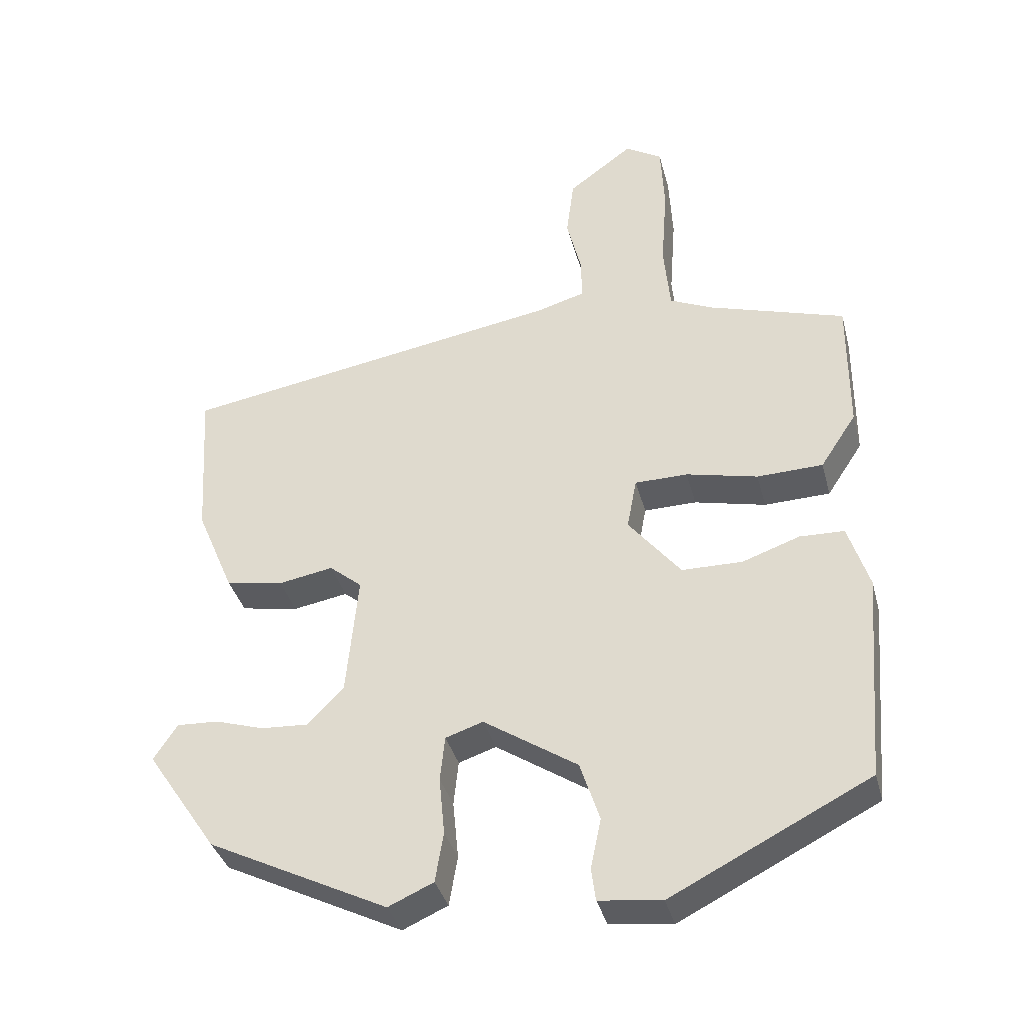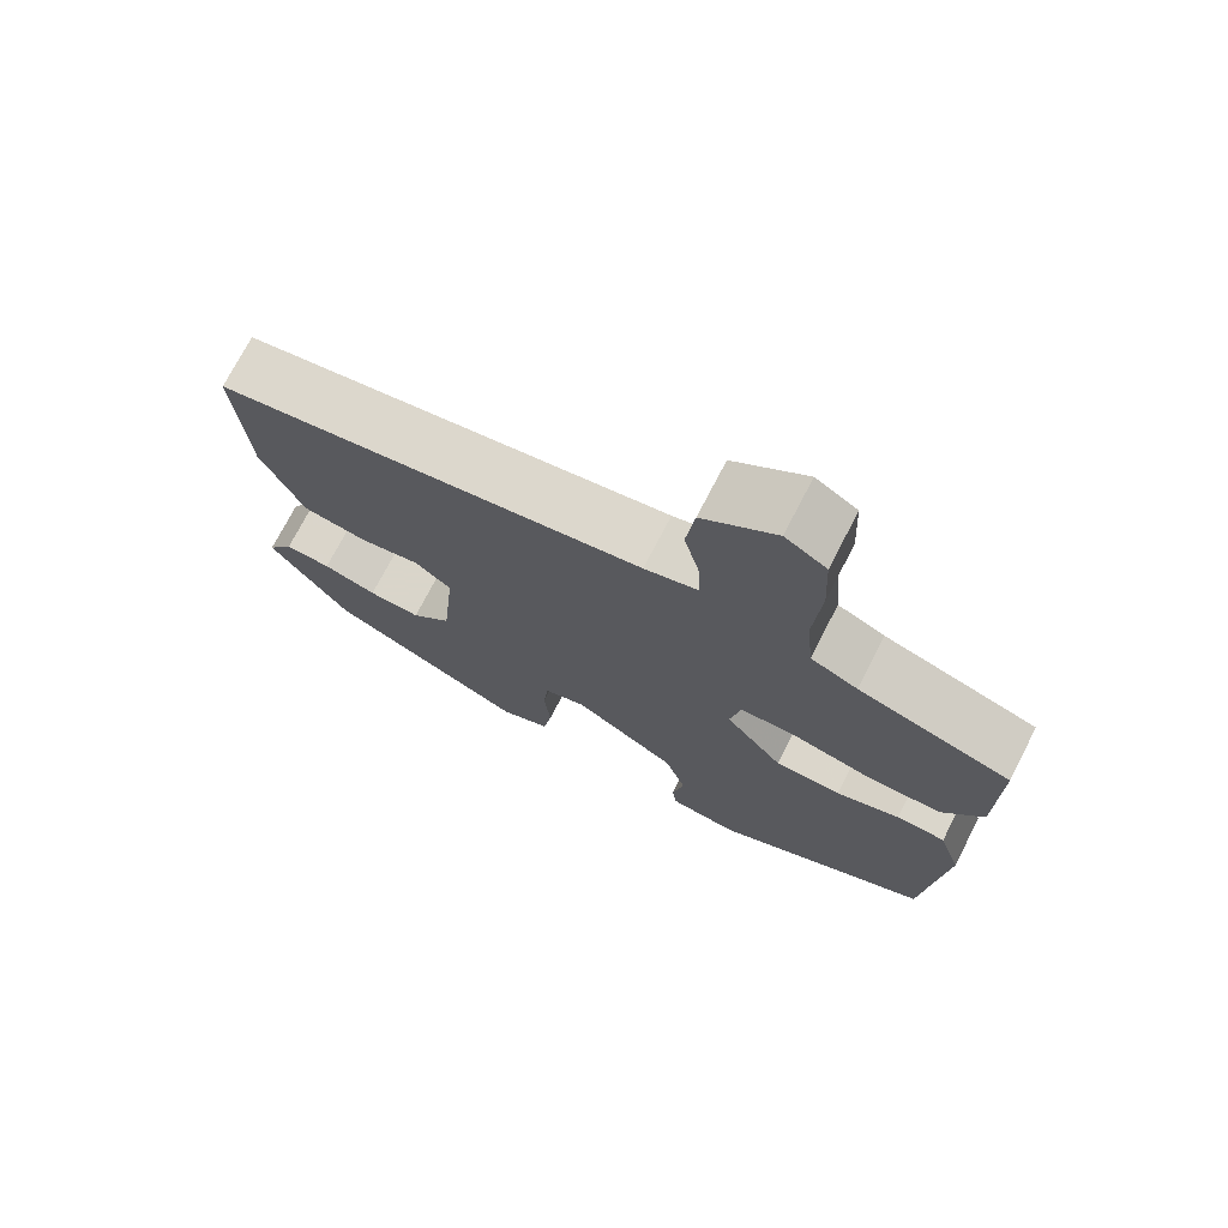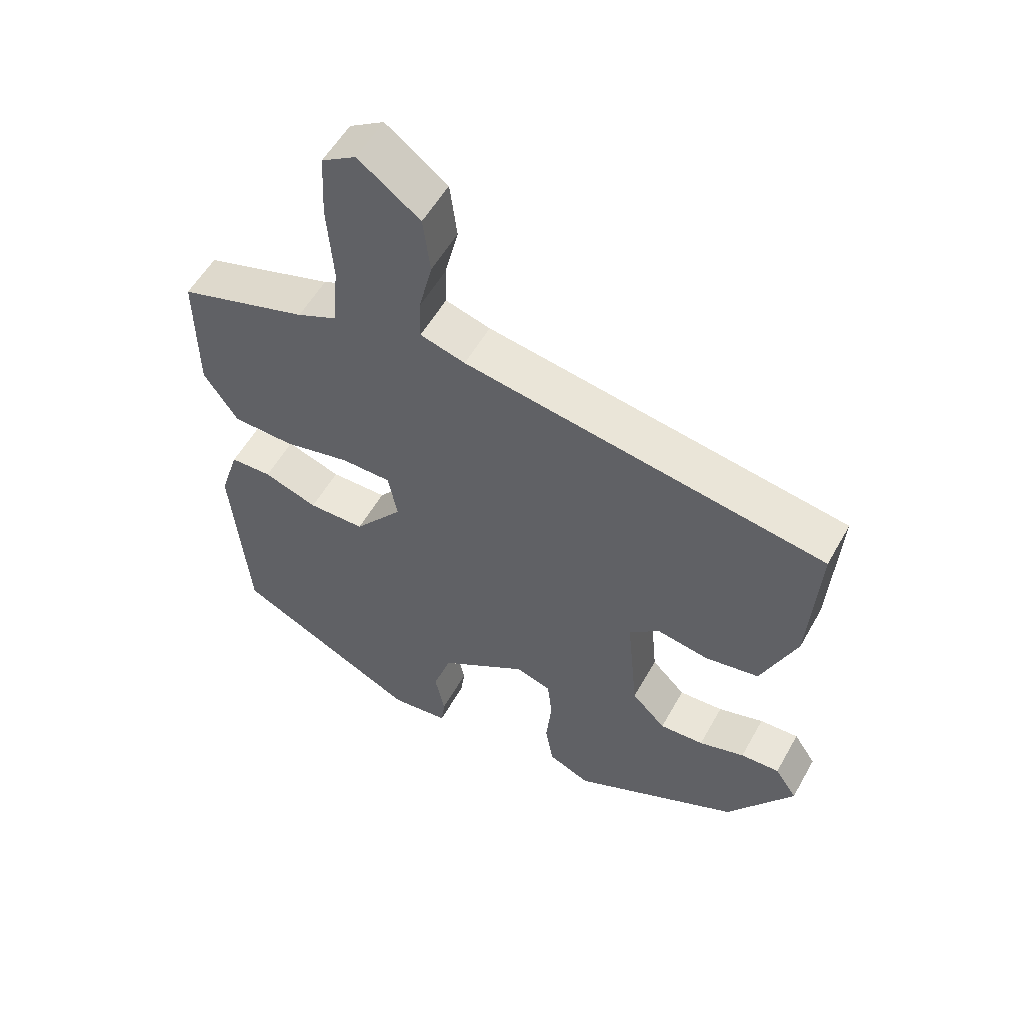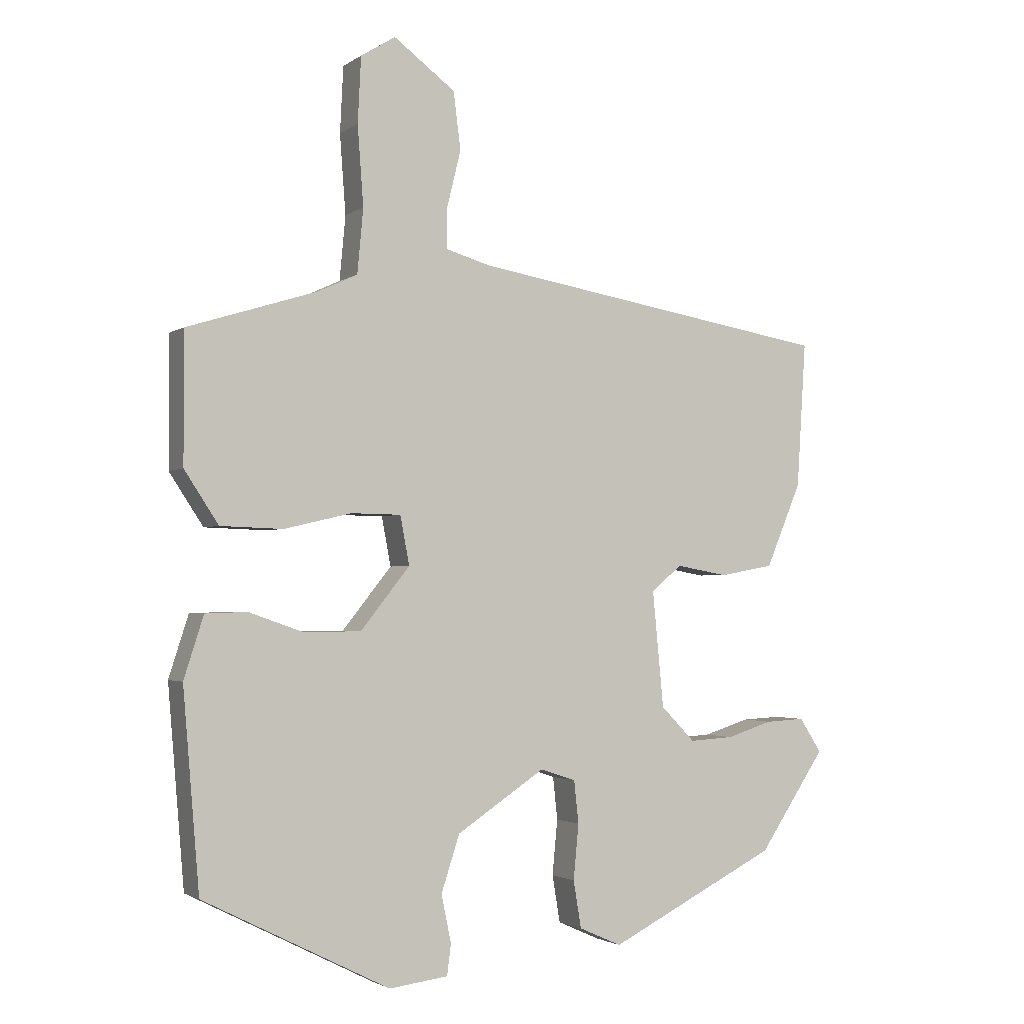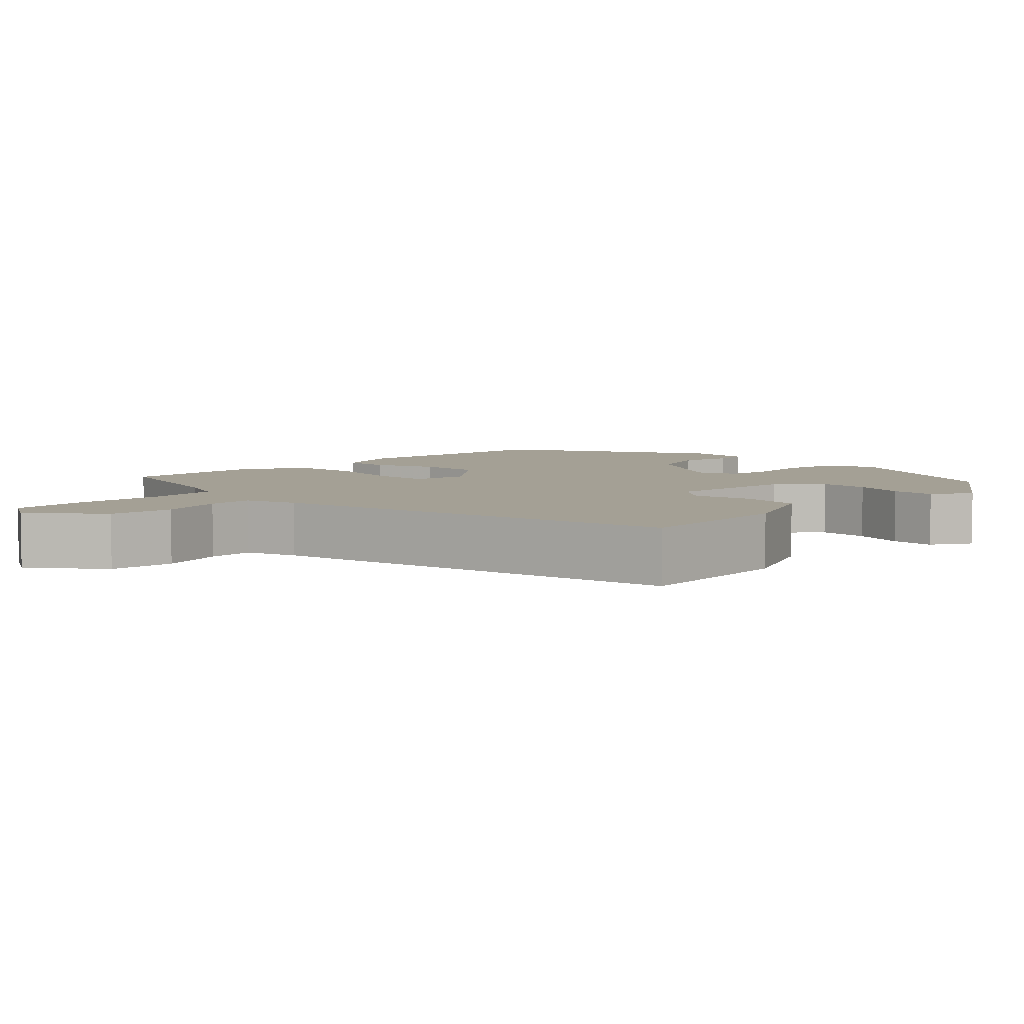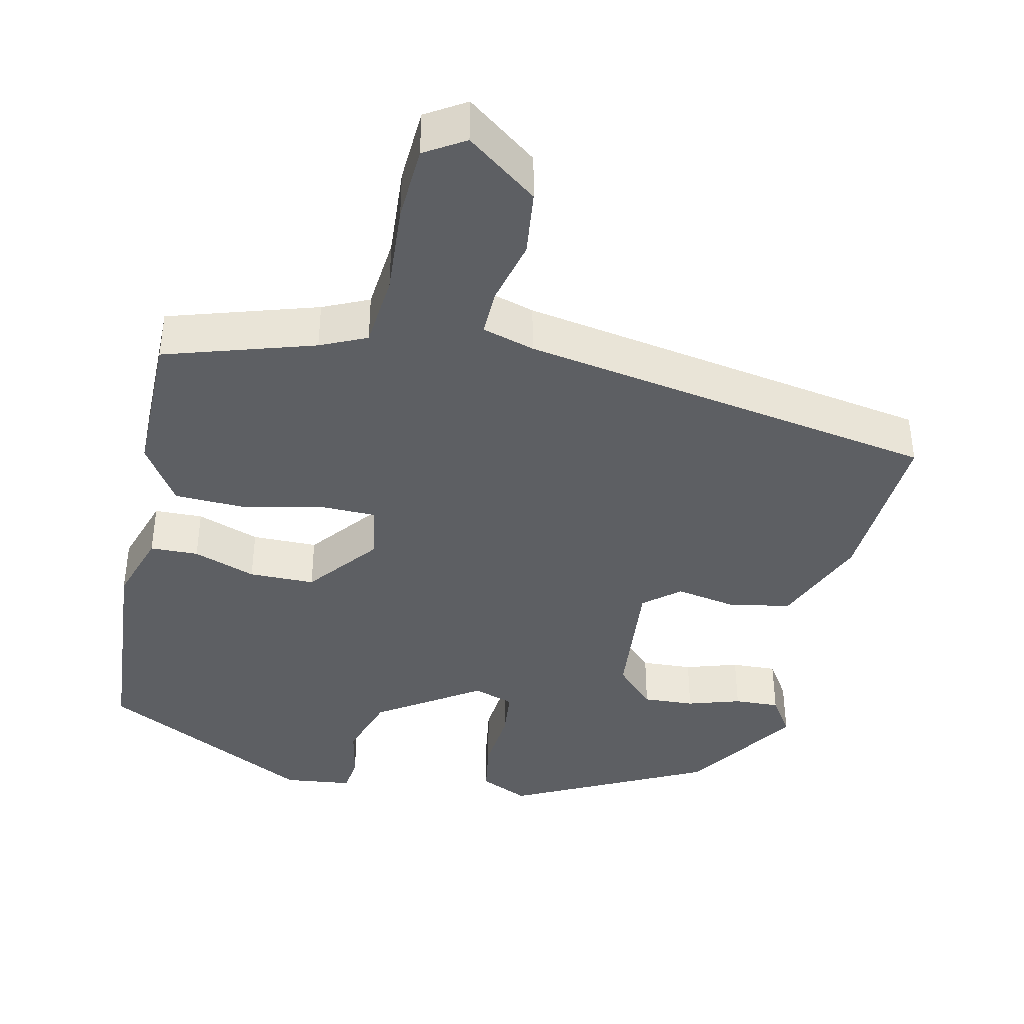
<metadata>
{"format":"obj","ext":"obj","renderer":"f3d","projection":"perspective","resolution":1024,"background":"white","views":[{"elev":-36.9,"azim":-165.6,"up":"+Z"},{"elev":73.3,"azim":-152.7,"up":"+Z"},{"elev":55.3,"azim":28.9,"up":"+Z"},{"elev":-2.2,"azim":-25.8,"up":"+Z"},{"elev":5.7,"azim":43.2,"up":"+Y"},{"elev":-40.4,"azim":-12.7,"up":"+Y"}]}
</metadata>
<code>
v 0.446 0.07 -0.365
v 0.187 0.07 -0.494
v 0.122 0.07 -0.465
v 0.11 0.07 -0.393
v 0.118 0.07 -0.309
v 0.111 0.07 -0.244
v 0.057 0.07 -0.226
v -0.078 0.07 -0.315
v -0.106 0.07 -0.401
v -0.091 0.07 -0.473
v -0.097 0.07 -0.52
v -0.187 0.07 -0.531
v -0.472 0.07 -0.387
v -0.497 0.07 -0.087
v -0.467 0.07 0.007
v -0.403 0.07 0.009
v -0.32 0.07 -0.02
v -0.233 0.07 -0.019
v -0.158 0.07 0.075
v -0.172 0.07 0.149
v -0.248 0.07 0.15
v -0.351 0.07 0.126
v -0.446 0.07 0.129
v -0.498 0.07 0.208
v -0.499 0.07 0.404
v -0.301 0.07 0.466
v -0.24 0.07 0.494
v -0.231 0.07 0.592
v -0.24 0.07 0.713
v -0.235 0.07 0.813
v -0.182 0.07 0.846
v -0.088 0.07 0.776
v -0.077 0.07 0.689
v -0.098 0.07 0.603
v -0.099 0.07 0.541
v -0.03 0.07 0.521
v 0.524 0.07 0.429
v 0.51 0.07 0.207
v 0.456 0.07 0.079
v 0.373 0.07 0.064
v 0.294 0.07 0.078
v 0.247 0.07 0.039
v 0.264 0.07 -0.138
v 0.316 0.07 -0.191
v 0.384 0.07 -0.187
v 0.454 0.07 -0.165
v 0.514 0.07 -0.162
v 0.548 0.07 -0.214
v 0.446 0 -0.365
v 0.187 0 -0.494
v 0.122 0 -0.465
v 0.11 0 -0.393
v 0.118 0 -0.309
v 0.111 0 -0.244
v 0.057 0 -0.226
v -0.078 0 -0.315
v -0.106 0 -0.401
v -0.091 0 -0.473
v -0.097 0 -0.52
v -0.187 0 -0.531
v -0.472 0 -0.387
v -0.497 0 -0.087
v -0.467 0 0.007
v -0.403 0 0.009
v -0.32 0 -0.02
v -0.233 0 -0.019
v -0.158 0 0.075
v -0.172 0 0.149
v -0.248 0 0.15
v -0.351 0 0.126
v -0.446 0 0.129
v -0.498 0 0.208
v -0.499 0 0.404
v -0.301 0 0.466
v -0.24 0 0.494
v -0.231 0 0.592
v -0.24 0 0.713
v -0.235 0 0.813
v -0.182 0 0.846
v -0.088 0 0.776
v -0.077 0 0.689
v -0.098 0 0.603
v -0.099 0 0.541
v -0.03 0 0.521
v 0.524 0 0.429
v 0.51 0 0.207
v 0.456 0 0.079
v 0.373 0 0.064
v 0.294 0 0.078
v 0.247 0 0.039
v 0.264 0 -0.138
v 0.316 0 -0.191
v 0.384 0 -0.187
v 0.454 0 -0.165
v 0.514 0 -0.162
v 0.548 0 -0.214
f 45 46 47 48
f 44 45 48 1
f 43 44 1 2
f 42 43 2 3
f 38 39 40 41
f 36 37 38 41
f 35 36 41 42
f 31 32 33 34
f 31 34 35
f 28 29 30 31
f 27 28 31 35
f 26 27 35 42
f 21 22 23 24
f 20 21 24 25
f 14 15 16 17
f 14 17 18
f 13 14 18
f 12 13 18 19
f 9 10 11 12
f 8 9 12 19
f 42 3 4 5
f 42 5 6
f 20 25 26 42
f 20 42 6 7
f 7 8 19 20
f 96 95 94 93
f 49 96 93 92
f 50 49 92 91
f 51 50 91 90
f 89 88 87 86
f 89 86 85 84
f 90 89 84 83
f 82 81 80 79
f 83 82 79
f 79 78 77 76
f 83 79 76 75
f 90 83 75 74
f 72 71 70 69
f 73 72 69 68
f 65 64 63 62
f 66 65 62
f 66 62 61
f 67 66 61 60
f 60 59 58 57
f 67 60 57 56
f 53 52 51 90
f 54 53 90
f 90 74 73 68
f 55 54 90 68
f 68 67 56 55
f 1 49 50 2
f 2 50 51 3
f 3 51 52 4
f 4 52 53 5
f 5 53 54 6
f 6 54 55 7
f 7 55 56 8
f 8 56 57 9
f 9 57 58 10
f 10 58 59 11
f 11 59 60 12
f 12 60 61 13
f 13 61 62 14
f 14 62 63 15
f 15 63 64 16
f 16 64 65 17
f 17 65 66 18
f 18 66 67 19
f 19 67 68 20
f 20 68 69 21
f 21 69 70 22
f 22 70 71 23
f 23 71 72 24
f 24 72 73 25
f 25 73 74 26
f 26 74 75 27
f 27 75 76 28
f 28 76 77 29
f 29 77 78 30
f 30 78 79 31
f 31 79 80 32
f 32 80 81 33
f 33 81 82 34
f 34 82 83 35
f 35 83 84 36
f 36 84 85 37
f 37 85 86 38
f 38 86 87 39
f 39 87 88 40
f 40 88 89 41
f 41 89 90 42
f 42 90 91 43
f 43 91 92 44
f 44 92 93 45
f 45 93 94 46
f 46 94 95 47
f 47 95 96 48
f 48 96 49 1

</code>
